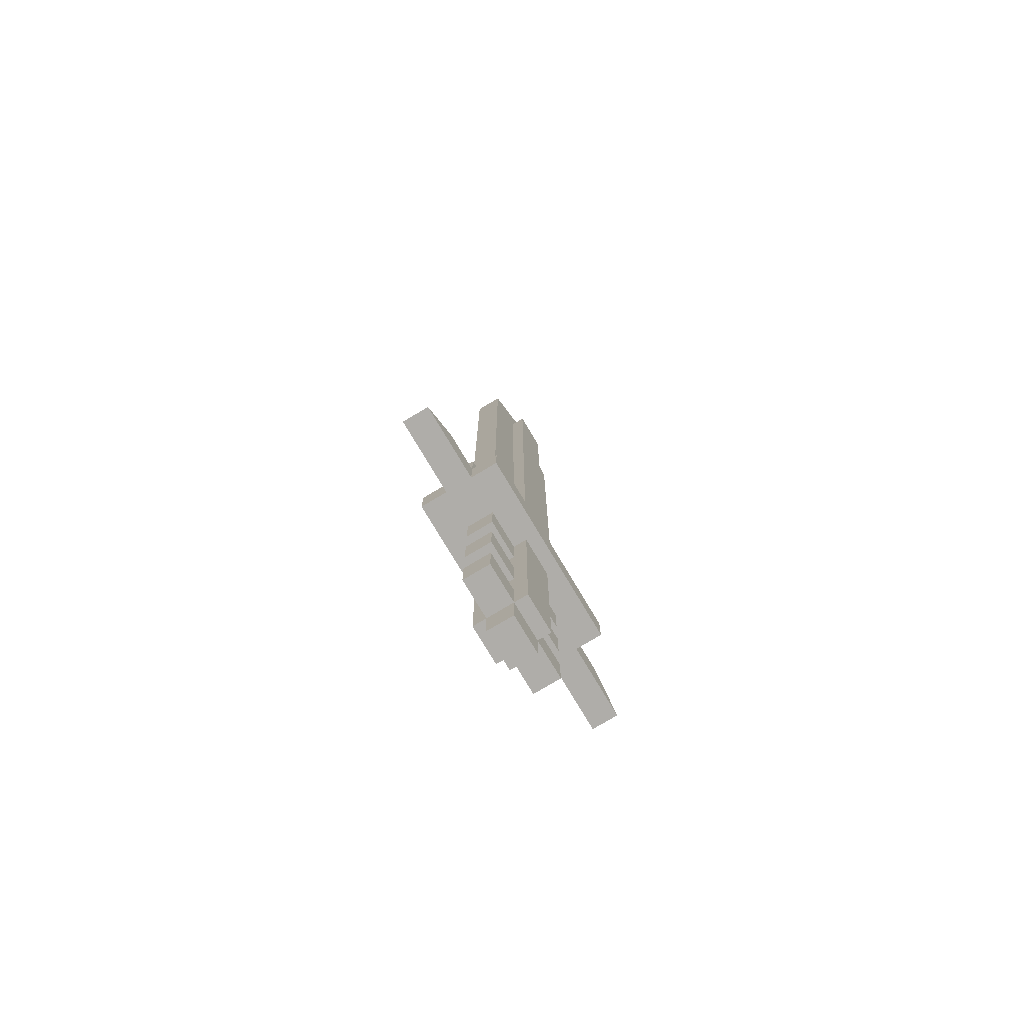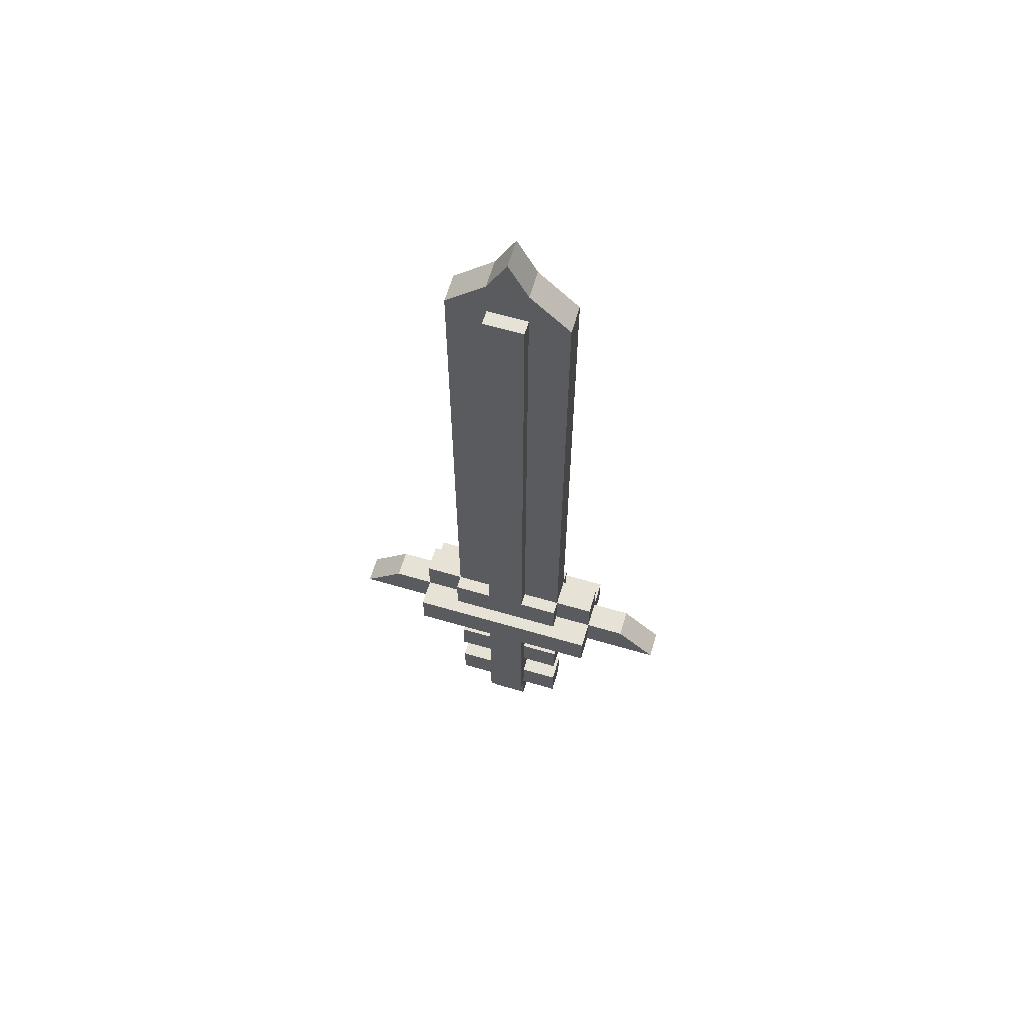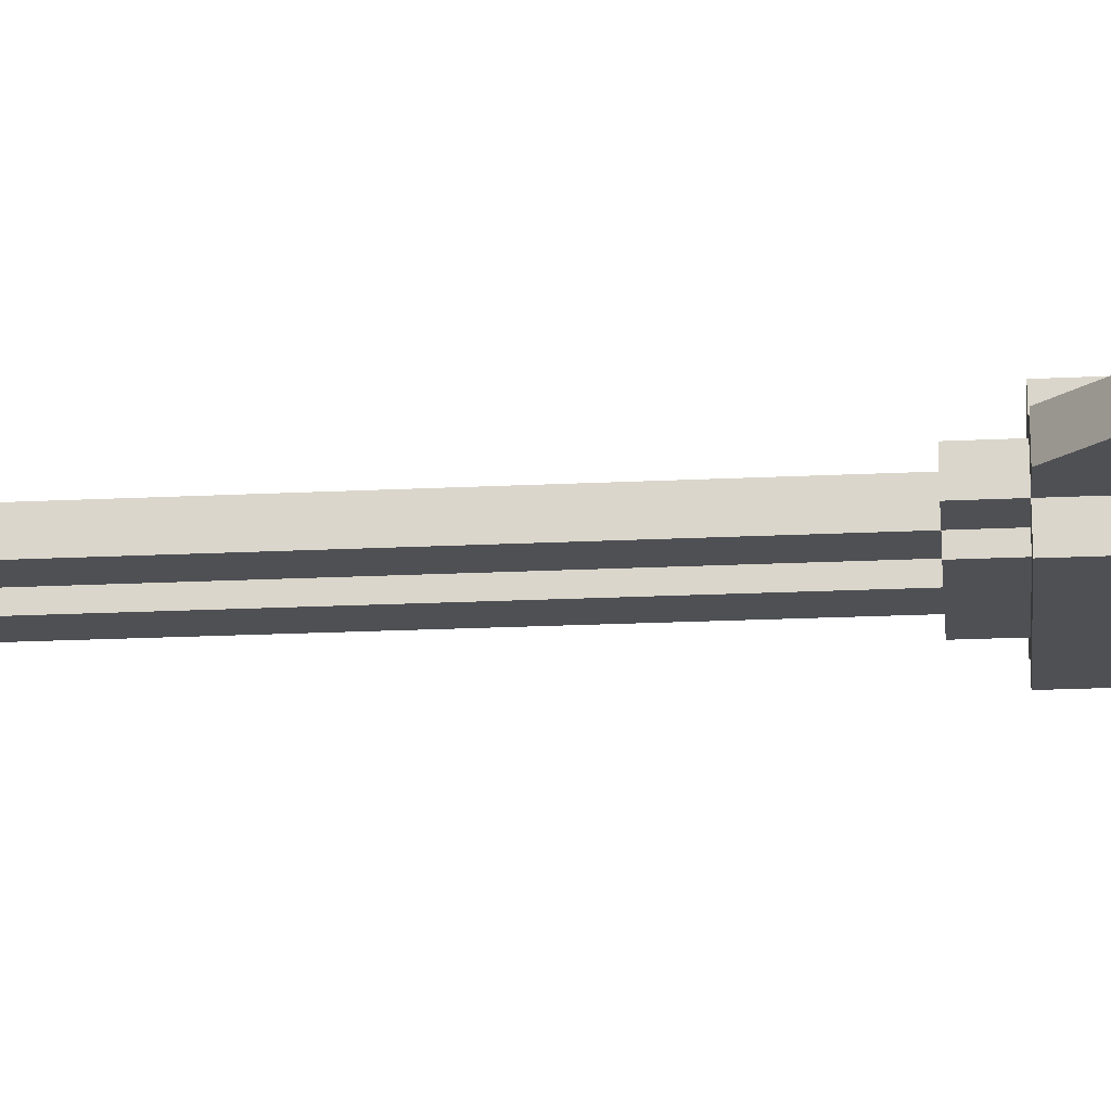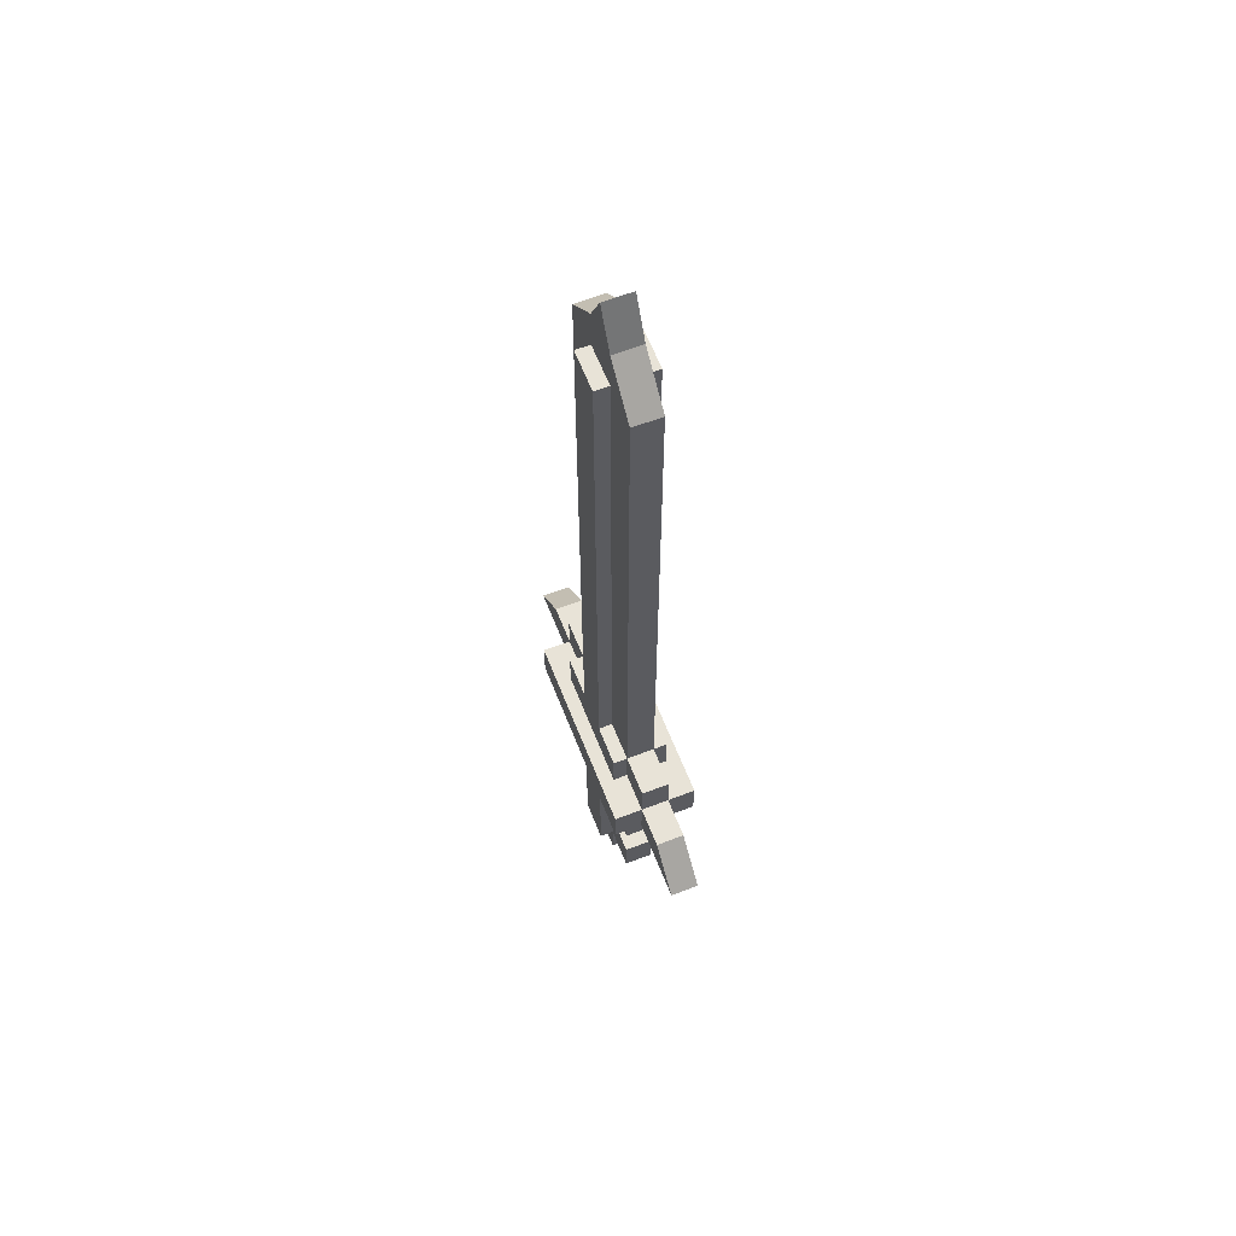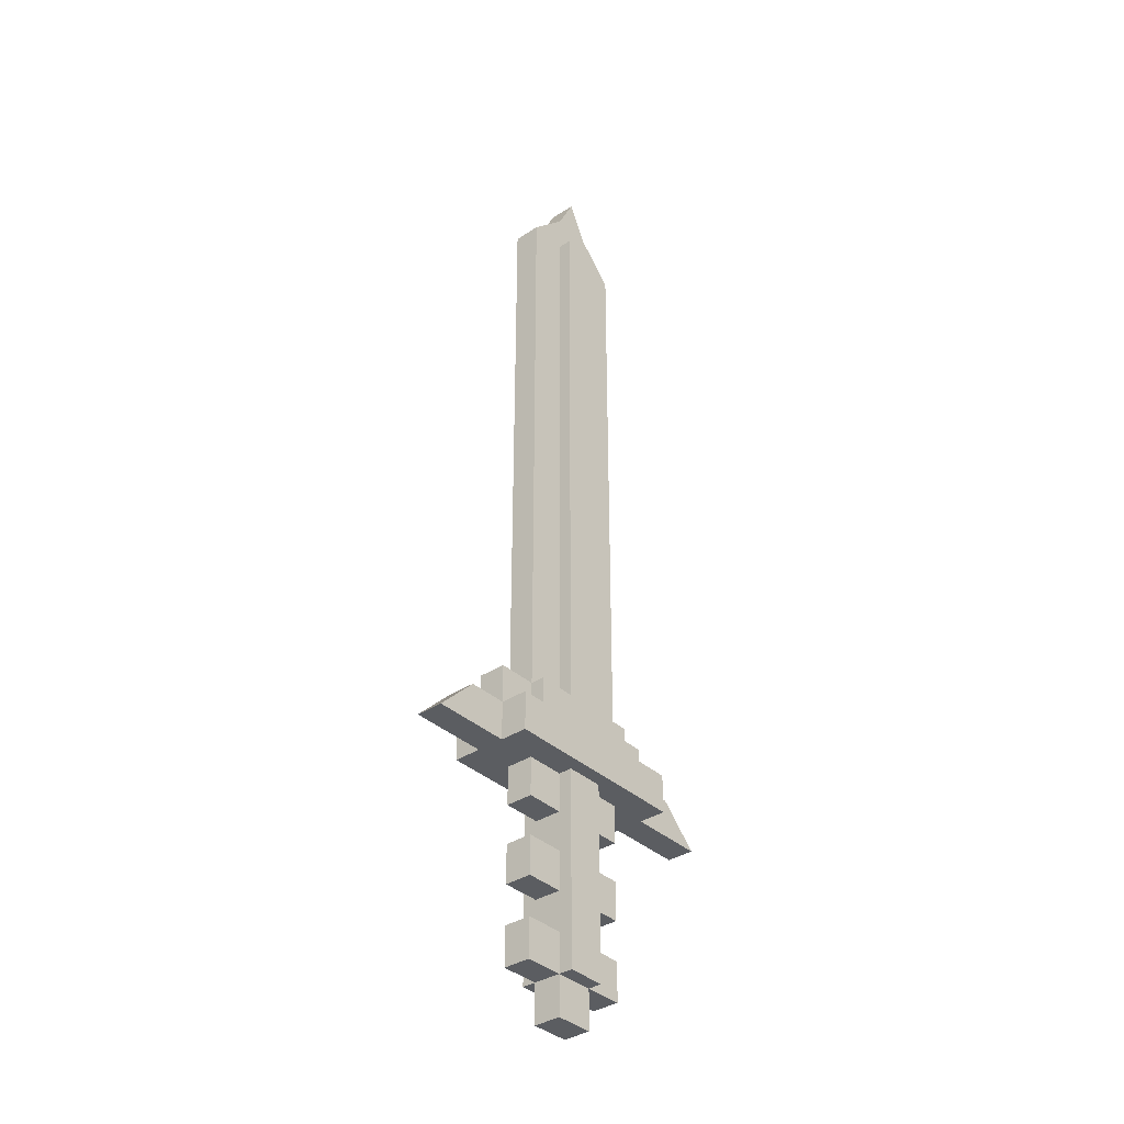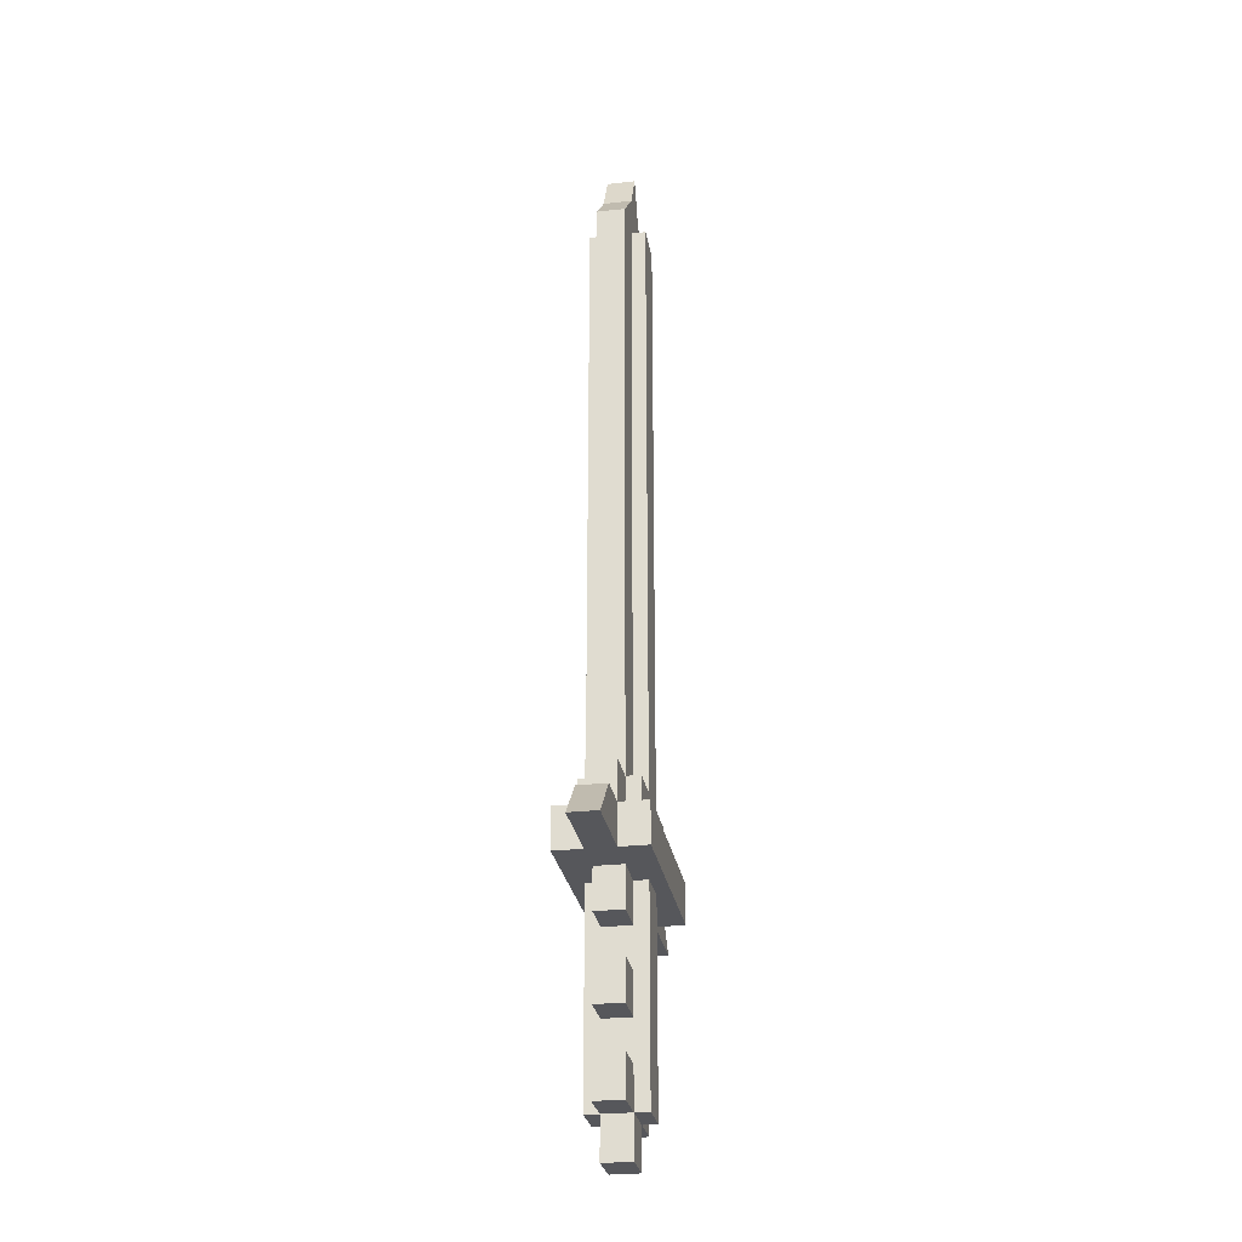
<metadata>
{"format":"obj","ext":"obj","renderer":"f3d","projection":"perspective","resolution":1024,"background":"white","views":[{"elev":-77.2,"azim":-59.2,"up":"+Y"},{"elev":63.3,"azim":-163.5,"up":"+Y"},{"elev":-18.6,"azim":-84.4,"up":"+Z"},{"elev":62.4,"azim":68.6,"up":"+Y"},{"elev":-36.1,"azim":130.5,"up":"+Y"},{"elev":-27.1,"azim":99.7,"up":"+Y"}]}
</metadata>
<code>
v 4 -4 -0.35
v 4 -3 -0.35
v 4 -4 0.35
v 4 -3 0.35
v 5 -4 -0.35
v 5 -4 0.35
v -3 -4 0.35
v -4 -4 0.35
v -3 -3 0.35
v -4 -4 -0.35
v -3 -4 -0.35
v -3 -3 -0.35
v 3 -3 0.35
v 3 -3 -0.35
v 2 -3 0.35
v 2 -3 -0.35
v 2 -2 -0.35
v 2 -2 0.35
v 3 -2 -0.35
v 3 -2 0.35
v 2 -3 0.7
v 2 -3 -0.7
v -1 -3 0.7
v -1 -3 -0.7
v -1 -2 -0.7
v -1 -2 0.7
v 2 -2 -0.7
v 2 -2 0.7
v -1 -3 0.35
v -1 -3 -0.35
v -2 -3 0.35
v -2 -3 -0.35
v -2 -2 -0.35
v -2 -2 0.35
v -1 -2 -0.35
v -1 -2 0.35
v 3 -4 0.35
v 3 -4 -0.35
v 3 -4 1.05
v 3 -4 -1.05
v -2 -4 1.05
v -2 -4 -1.05
v -2 -3 -1.05
v -2 -3 1.05
v 3 -3 -1.05
v 3 -3 1.05
v -2 -4 0.35
v -2 -4 -0.35
v 1 13 -0.35
v 1 14 -0.35
v 1 13 0.35
v 1 14 0.35
v 2 13 -0.35
v 2 13 0.35
v 5.96e-08 14 -0.35
v 0.5 15 -0.35
v 5.96e-08 14 0.35
v 0.5 15 0.35
v 0 13 0.35
v -1 13 0.35
v -1 13 -0.35
v 0 13 -0.35
v 0 14 -0.35
v 0 14 0.35
v 1 -2 0.35
v 1 -2 -0.35
v 1 -2 0.7
v 1 -2 -0.7
v 0 -2 0.7
v 0 -2 -0.7
v 0 13 -0.7
v 0 13 0.7
v 1 13 -0.7
v 1 13 0.7
v 0 -2 0.35
v 0 -2 -0.35
v 2 -5 0.35
v 2 -5 -0.35
v 1 -5 0.35
v 1 -5 -0.35
v 1 -4 -0.35
v 1 -4 0.35
v 2 -4 -0.35
v 2 -4 0.35
v 1 -9 0.7
v 1 -9 -0.7
v 0 -9 0.7
v 0 -9 -0.7
v 0 -4 -0.7
v 0 -4 0.7
v 1 -4 -0.7
v 1 -4 0.7
v 0 -5 0.35
v 0 -5 -0.35
v -1 -5 0.35
v -1 -5 -0.35
v -1 -4 -0.35
v -1 -4 0.35
v 0 -4 -0.35
v 0 -4 0.35
v 2 -7 0.35
v 2 -7 -0.35
v 1 -7 0.35
v 1 -7 -0.35
v 1 -6 -0.35
v 1 -6 0.35
v 2 -6 -0.35
v 2 -6 0.35
v 0 -7 0.35
v 0 -7 -0.35
v -1 -7 0.35
v -1 -7 -0.35
v -1 -6 -0.35
v -1 -6 0.35
v 0 -6 -0.35
v 0 -6 0.35
v 2 -9 0.35
v 2 -9 -0.35
v 1 -9 0.35
v 1 -9 -0.35
v 1 -8 -0.35
v 1 -8 0.35
v 2 -8 -0.35
v 2 -8 0.35
v 0 -9 0.35
v 0 -9 -0.35
v -1 -9 0.35
v -1 -9 -0.35
v -1 -8 -0.35
v -1 -8 0.35
v 0 -8 -0.35
v 0 -8 0.35
v 1 -10 0.35
v 1 -10 -0.35
v 0 -10 0.35
v 0 -10 -0.35
f 3 2 1
f 2 3 4
f 2 5 1
f 2 6 5
f 6 2 4
f 4 3 6
f 3 5 6
f 5 3 1
f 9 8 7
f 12 11 10
f 8 11 7
f 11 8 10
f 9 11 12
f 11 9 7
f 8 12 10
f 12 8 9
f 15 14 13
f 14 15 16
f 15 17 16
f 17 15 18
f 17 14 16
f 14 17 19
f 20 15 13
f 15 20 18
f 20 14 19
f 14 20 13
f 17 20 19
f 20 17 18
f 23 22 21
f 22 23 24
f 23 25 24
f 25 23 26
f 25 22 24
f 22 25 27
f 28 23 21
f 23 28 26
f 28 22 27
f 22 28 21
f 25 28 27
f 28 25 26
f 31 30 29
f 30 31 32
f 31 33 32
f 33 31 34
f 33 30 32
f 30 33 35
f 36 31 29
f 31 36 34
f 36 30 35
f 30 36 29
f 33 36 35
f 36 33 34
f 37 1 3
f 1 37 38
f 37 14 38
f 14 37 13
f 14 1 38
f 1 14 2
f 4 37 3
f 37 4 13
f 4 1 2
f 1 4 3
f 14 4 2
f 4 14 13
f 41 40 39
f 40 41 42
f 41 43 42
f 43 41 44
f 43 40 42
f 40 43 45
f 46 41 39
f 41 46 44
f 46 40 45
f 40 46 39
f 43 46 45
f 46 43 44
f 7 48 47
f 48 7 11
f 7 12 11
f 12 7 9
f 12 48 11
f 48 12 32
f 31 7 47
f 7 31 9
f 31 48 32
f 48 31 47
f 12 31 32
f 31 12 9
f 51 50 49
f 50 51 52
f 50 53 49
f 50 54 53
f 54 50 52
f 52 51 54
f 51 53 54
f 53 51 49
f 57 56 55
f 56 57 58
f 58 57 52
f 58 50 56
f 50 58 52
f 56 50 55
f 57 50 52
f 50 57 55
f 57 60 59
f 55 62 61
f 60 62 59
f 62 60 61
f 64 62 63
f 62 64 59
f 60 63 61
f 63 60 64
f 59 49 51
f 49 59 62
f 59 63 62
f 63 59 64
f 55 49 62
f 49 55 50
f 52 59 51
f 59 52 57
f 52 49 50
f 49 52 51
f 63 52 50
f 52 63 64
f 65 17 18
f 17 65 66
f 65 49 66
f 49 65 51
f 49 17 66
f 17 49 53
f 54 65 18
f 65 54 51
f 54 17 53
f 17 54 18
f 49 54 53
f 54 49 51
f 69 68 67
f 68 69 70
f 69 71 70
f 71 69 72
f 71 68 70
f 68 71 73
f 74 69 67
f 69 74 72
f 74 68 73
f 68 74 67
f 71 74 73
f 74 71 72
f 36 76 75
f 76 36 35
f 36 61 35
f 61 36 60
f 61 76 35
f 76 61 62
f 59 36 75
f 36 59 60
f 59 76 62
f 76 59 75
f 61 59 62
f 59 61 60
f 79 78 77
f 78 79 80
f 79 81 80
f 81 79 82
f 81 78 80
f 78 81 83
f 84 79 77
f 79 84 82
f 84 78 83
f 78 84 77
f 81 84 83
f 84 81 82
f 87 86 85
f 86 87 88
f 87 89 88
f 89 87 90
f 89 86 88
f 86 89 91
f 92 87 85
f 87 92 90
f 92 86 91
f 86 92 85
f 89 92 91
f 92 89 90
f 95 94 93
f 94 95 96
f 95 97 96
f 97 95 98
f 97 94 96
f 94 97 99
f 100 95 93
f 95 100 98
f 100 94 99
f 94 100 93
f 97 100 99
f 100 97 98
f 103 102 101
f 102 103 104
f 103 105 104
f 105 103 106
f 105 102 104
f 102 105 107
f 108 103 101
f 103 108 106
f 108 102 107
f 102 108 101
f 105 108 107
f 108 105 106
f 111 110 109
f 110 111 112
f 111 113 112
f 113 111 114
f 113 110 112
f 110 113 115
f 116 111 109
f 111 116 114
f 116 110 115
f 110 116 109
f 113 116 115
f 116 113 114
f 119 118 117
f 118 119 120
f 119 121 120
f 121 119 122
f 121 118 120
f 118 121 123
f 124 119 117
f 119 124 122
f 124 118 123
f 118 124 117
f 121 124 123
f 124 121 122
f 127 126 125
f 126 127 128
f 127 129 128
f 129 127 130
f 129 126 128
f 126 129 131
f 132 127 125
f 127 132 130
f 132 126 131
f 126 132 125
f 129 132 131
f 132 129 130
f 135 134 133
f 134 135 136
f 135 126 136
f 126 135 125
f 126 134 136
f 134 126 120
f 119 135 133
f 135 119 125
f 119 134 120
f 134 119 133
f 126 119 120
f 119 126 125

</code>
